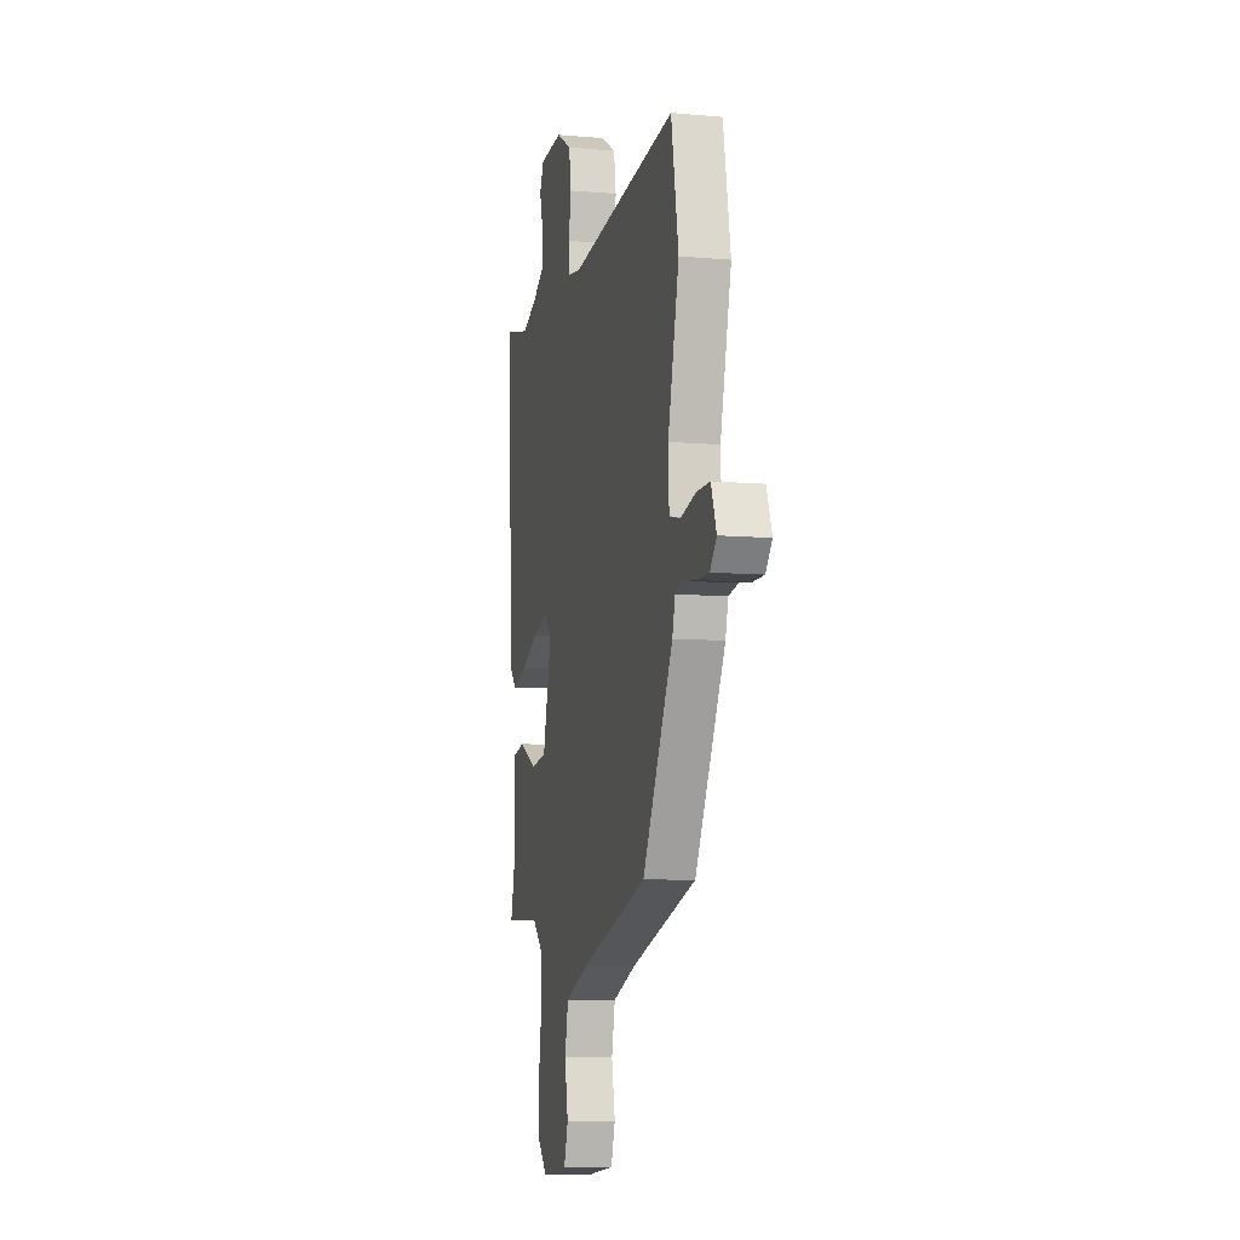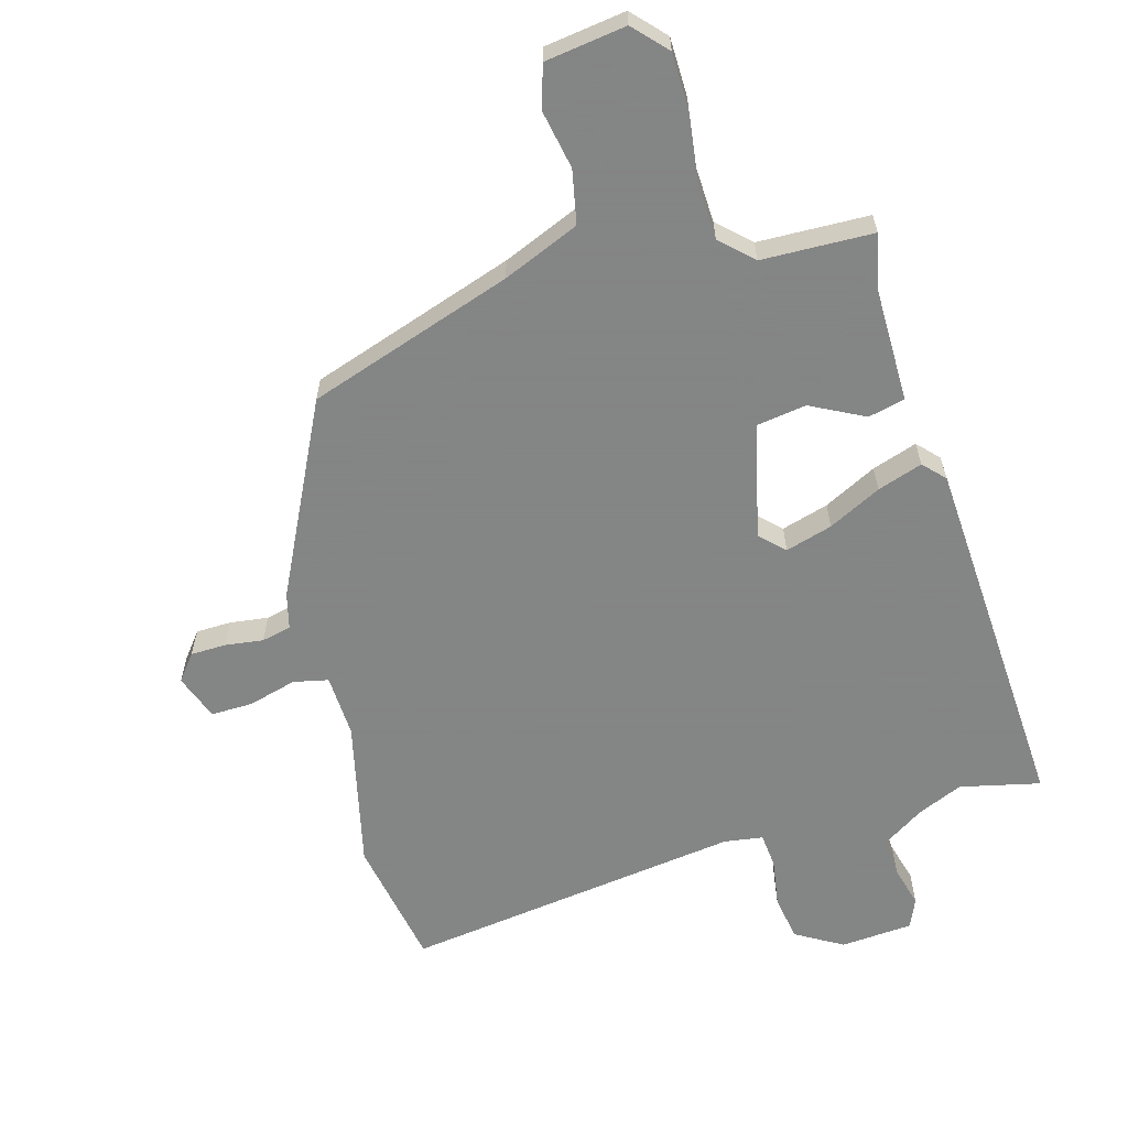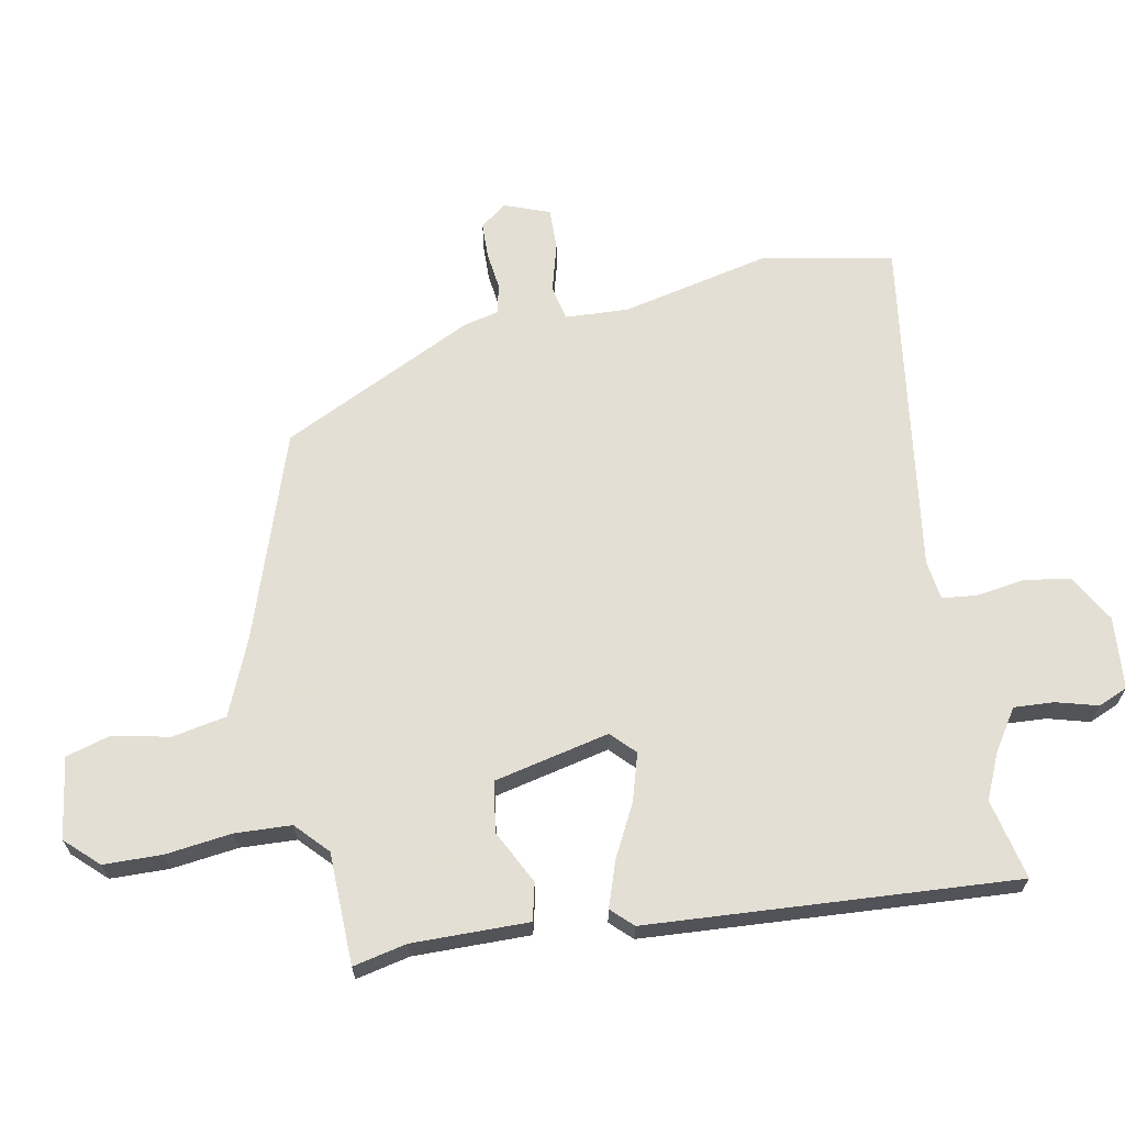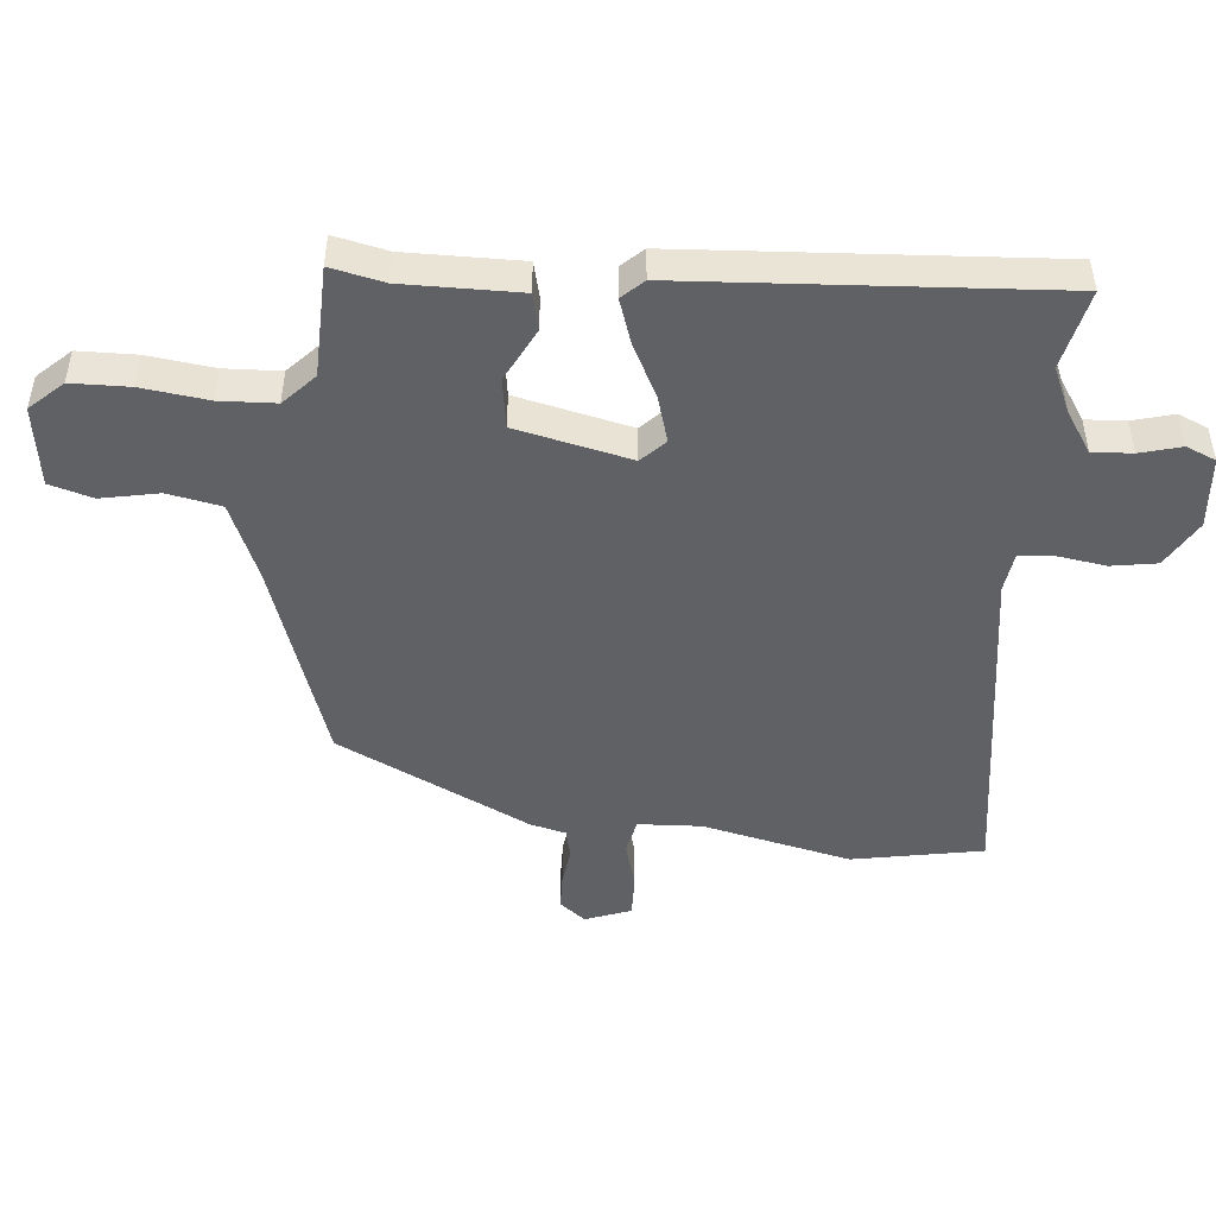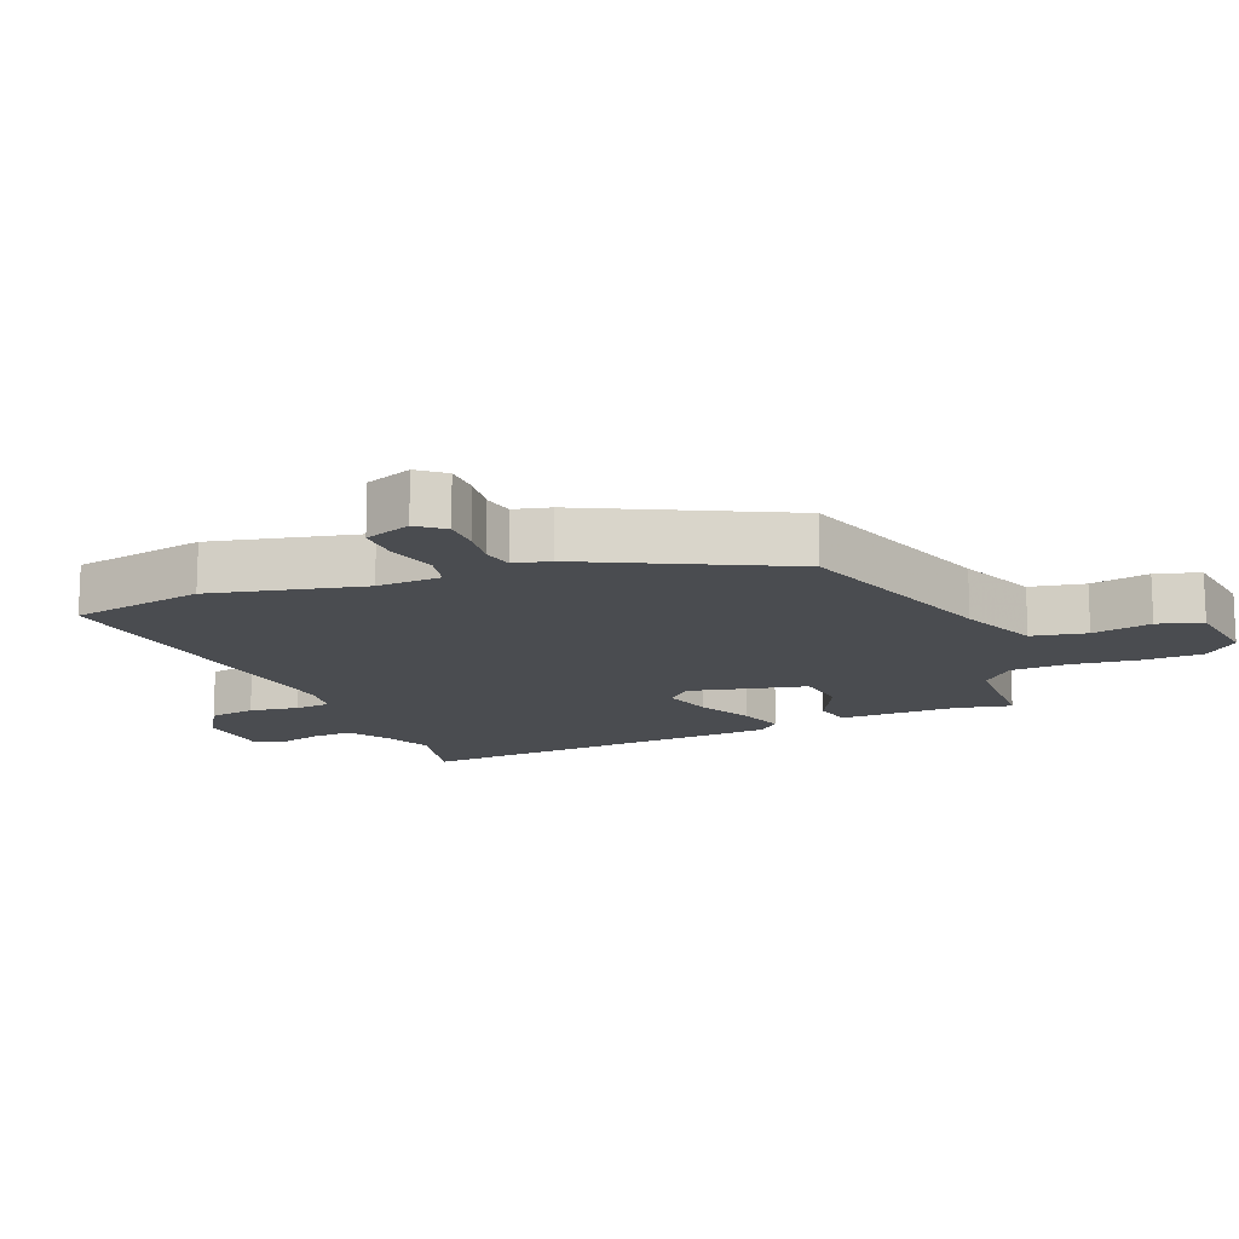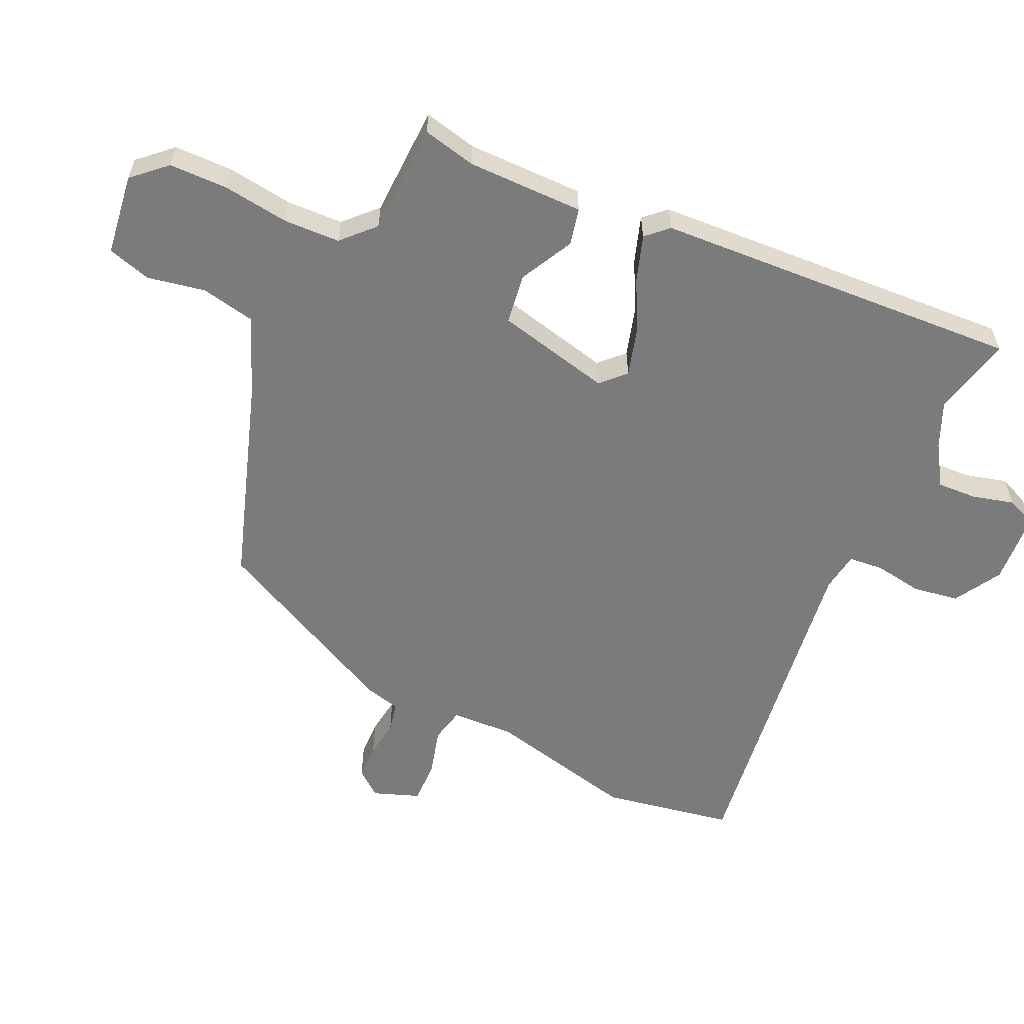
<metadata>
{"format":"obj","ext":"obj","renderer":"f3d","projection":"perspective","resolution":1024,"background":"white","views":[{"elev":-8.1,"azim":76.0,"up":"+Z"},{"elev":-61.6,"azim":-164.0,"up":"+Y"},{"elev":66.3,"azim":-100.2,"up":"+Y"},{"elev":-48.0,"azim":-94.8,"up":"+Y"},{"elev":-14.8,"azim":112.3,"up":"+Y"},{"elev":-58.5,"azim":-114.7,"up":"+Y"}]}
</metadata>
<code>
v 0.343 0.07 -0.438
v 0.024 0.07 -0.543
v -0.095 0.07 -0.592
v -0.112 0.07 -0.675
v -0.095 0.07 -0.765
v -0.115 0.07 -0.832
v -0.241 0.07 -0.849
v -0.288 0.07 -0.798
v -0.289 0.07 -0.708
v -0.275 0.07 -0.605
v -0.278 0.07 -0.518
v -0.327 0.07 -0.471
v -0.5 0.07 -0.465
v -0.481 0.07 -0.382
v -0.481 0.07 -0.202
v -0.424 0.07 -0.189
v -0.341 0.07 -0.232
v -0.263 0.07 -0.221
v -0.221 0.07 -0.043
v -0.257 0.07 -0.007
v -0.33 0.07 -0.028
v -0.412 0.07 -0.069
v -0.482 0.07 -0.092
v -0.513 0.07 -0.059
v -0.544 0.07 0.51
v -0.42 0.07 0.481
v -0.35 0.07 0.511
v -0.286 0.07 0.552
v -0.289 0.07 0.614
v -0.306 0.07 0.678
v -0.286 0.07 0.724
v -0.174 0.07 0.732
v -0.101 0.07 0.689
v -0.09 0.07 0.618
v -0.102 0.07 0.543
v -0.097 0.07 0.489
v -0.036 0.07 0.48
v 0.491 0.07 0.55
v 0.527 0.07 0.348
v 0.473 0.07 0.117
v 0.477 0.07 0.019
v 0.531 0.07 0.007
v 0.606 0.07 0.027
v 0.671 0.07 0.028
v 0.697 0.07 -0.043
v 0.665 0.07 -0.083
v 0.61 0.07 -0.084
v 0.551 0.07 -0.076
v 0.505 0.07 -0.086
v 0.491 0.07 -0.141
v 0.343 0 -0.438
v 0.024 0 -0.543
v -0.095 0 -0.592
v -0.112 0 -0.675
v -0.095 0 -0.765
v -0.115 0 -0.832
v -0.241 0 -0.849
v -0.288 0 -0.798
v -0.289 0 -0.708
v -0.275 0 -0.605
v -0.278 0 -0.518
v -0.327 0 -0.471
v -0.5 0 -0.465
v -0.481 0 -0.382
v -0.481 0 -0.202
v -0.424 0 -0.189
v -0.341 0 -0.232
v -0.263 0 -0.221
v -0.221 0 -0.043
v -0.257 0 -0.007
v -0.33 0 -0.028
v -0.412 0 -0.069
v -0.482 0 -0.092
v -0.513 0 -0.059
v -0.544 0 0.51
v -0.42 0 0.481
v -0.35 0 0.511
v -0.286 0 0.552
v -0.289 0 0.614
v -0.306 0 0.678
v -0.286 0 0.724
v -0.174 0 0.732
v -0.101 0 0.689
v -0.09 0 0.618
v -0.102 0 0.543
v -0.097 0 0.489
v -0.036 0 0.48
v 0.491 0 0.55
v 0.527 0 0.348
v 0.473 0 0.117
v 0.477 0 0.019
v 0.531 0 0.007
v 0.606 0 0.027
v 0.671 0 0.028
v 0.697 0 -0.043
v 0.665 0 -0.083
v 0.61 0 -0.084
v 0.551 0 -0.076
v 0.505 0 -0.086
v 0.491 0 -0.141
f 49 50 1 2
f 45 46 47 48
f 45 48 49
f 42 43 44 45
f 41 42 45 49
f 37 38 39 40
f 36 37 40 41
f 32 33 34 35
f 32 35 36
f 29 30 31 32
f 28 29 32 36
f 27 28 36 41
f 23 24 25 26
f 21 22 23 26
f 20 21 26 27
f 19 20 27 41
f 14 15 16 17
f 12 13 14 17
f 11 12 17 18
f 10 11 18 19
f 8 9 10
f 4 5 6 7
f 3 4 7 8
f 41 49 2 3
f 10 19 41
f 3 8 10 41
f 52 51 100 99
f 98 97 96 95
f 99 98 95
f 95 94 93 92
f 99 95 92 91
f 90 89 88 87
f 91 90 87 86
f 85 84 83 82
f 86 85 82
f 82 81 80 79
f 86 82 79 78
f 91 86 78 77
f 76 75 74 73
f 76 73 72 71
f 77 76 71 70
f 91 77 70 69
f 67 66 65 64
f 67 64 63 62
f 68 67 62 61
f 69 68 61 60
f 60 59 58
f 57 56 55 54
f 58 57 54 53
f 53 52 99 91
f 91 69 60
f 91 60 58 53
f 1 51 52 2
f 2 52 53 3
f 3 53 54 4
f 4 54 55 5
f 5 55 56 6
f 6 56 57 7
f 7 57 58 8
f 8 58 59 9
f 9 59 60 10
f 10 60 61 11
f 11 61 62 12
f 12 62 63 13
f 13 63 64 14
f 14 64 65 15
f 15 65 66 16
f 16 66 67 17
f 17 67 68 18
f 18 68 69 19
f 19 69 70 20
f 20 70 71 21
f 21 71 72 22
f 22 72 73 23
f 23 73 74 24
f 24 74 75 25
f 25 75 76 26
f 26 76 77 27
f 27 77 78 28
f 28 78 79 29
f 29 79 80 30
f 30 80 81 31
f 31 81 82 32
f 32 82 83 33
f 33 83 84 34
f 34 84 85 35
f 35 85 86 36
f 36 86 87 37
f 37 87 88 38
f 38 88 89 39
f 39 89 90 40
f 40 90 91 41
f 41 91 92 42
f 42 92 93 43
f 43 93 94 44
f 44 94 95 45
f 45 95 96 46
f 46 96 97 47
f 47 97 98 48
f 48 98 99 49
f 49 99 100 50
f 50 100 51 1

</code>
